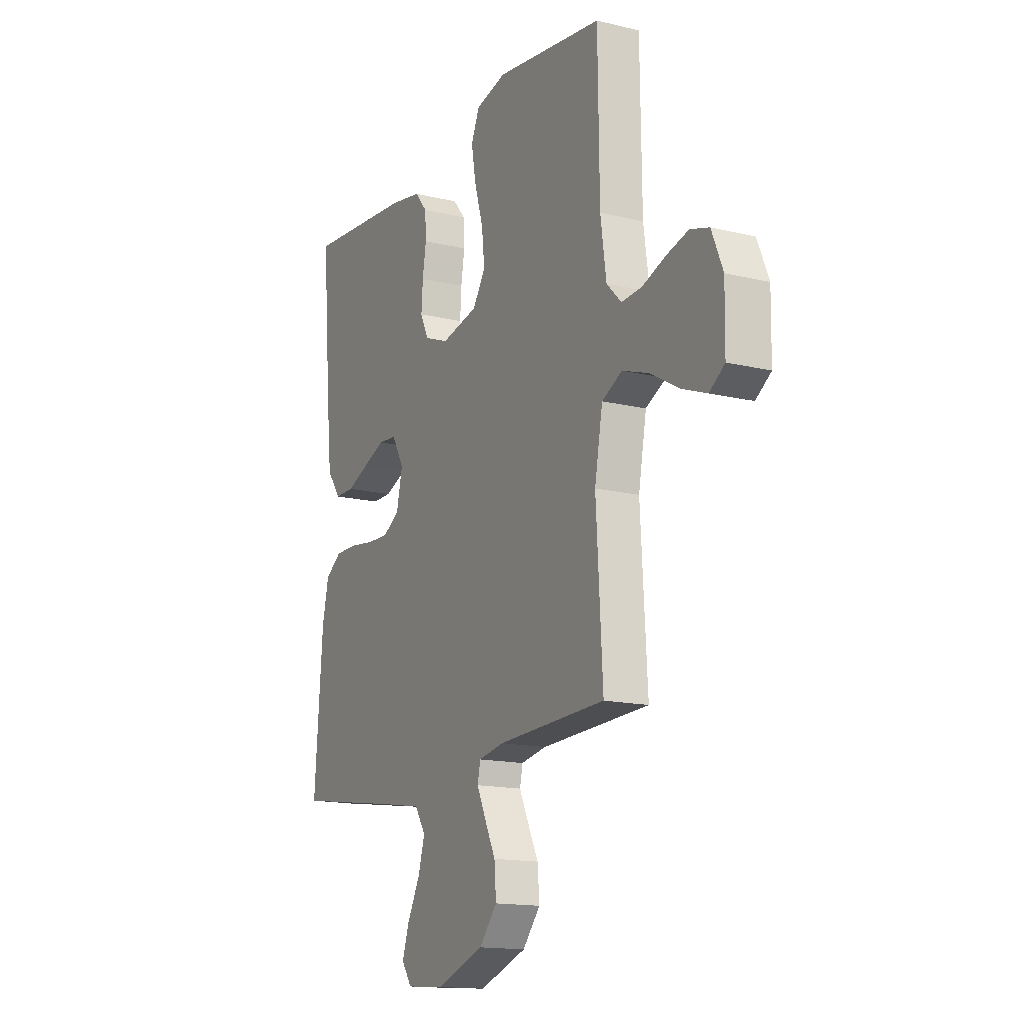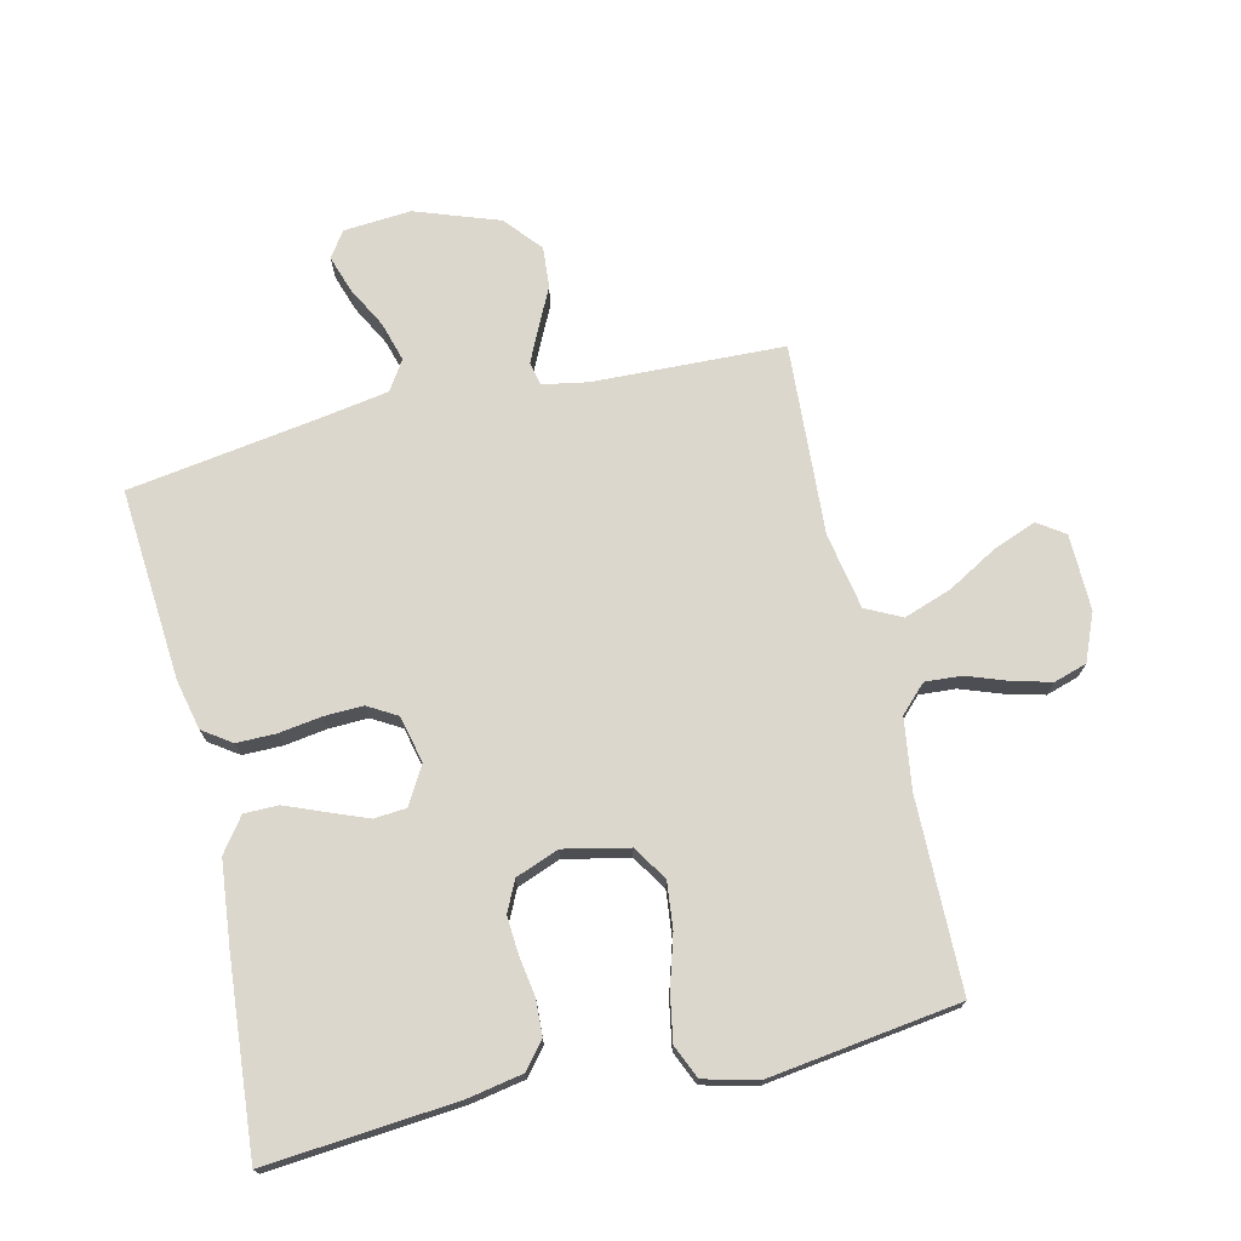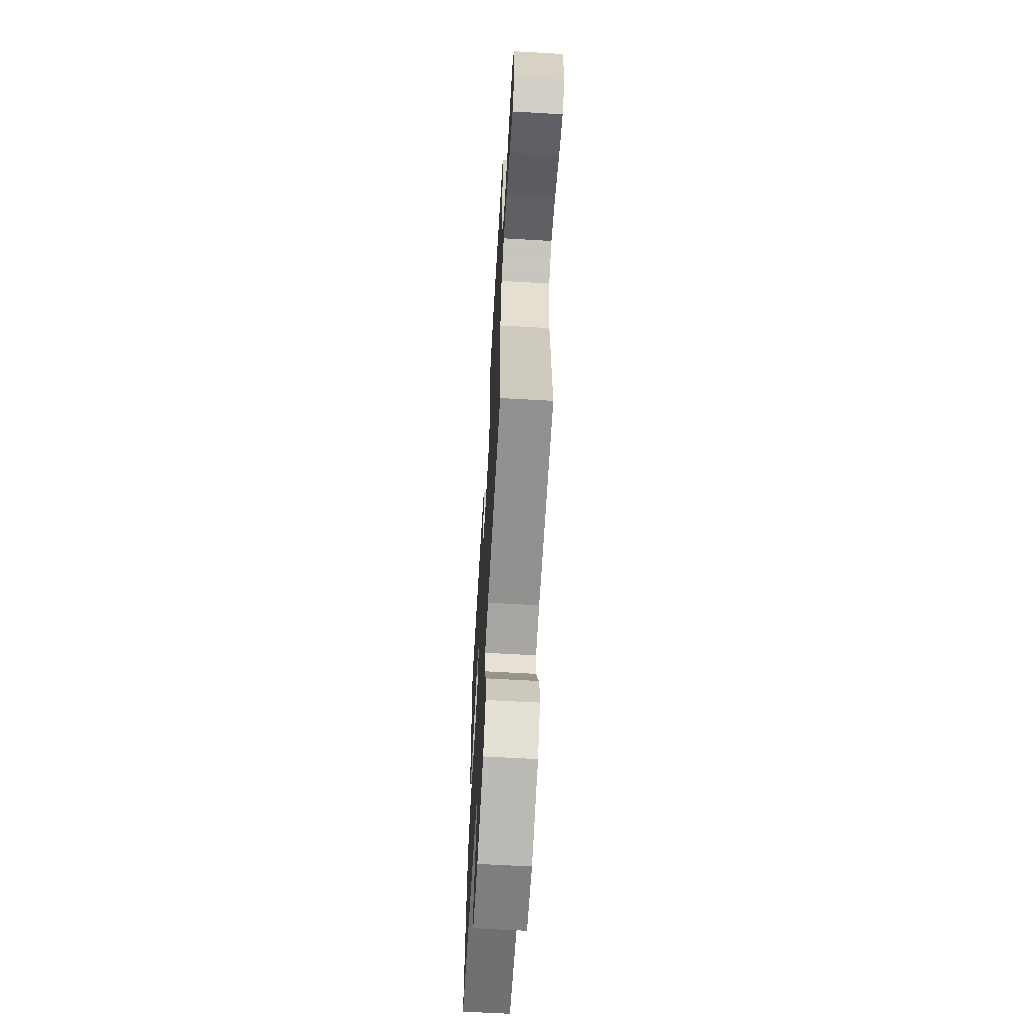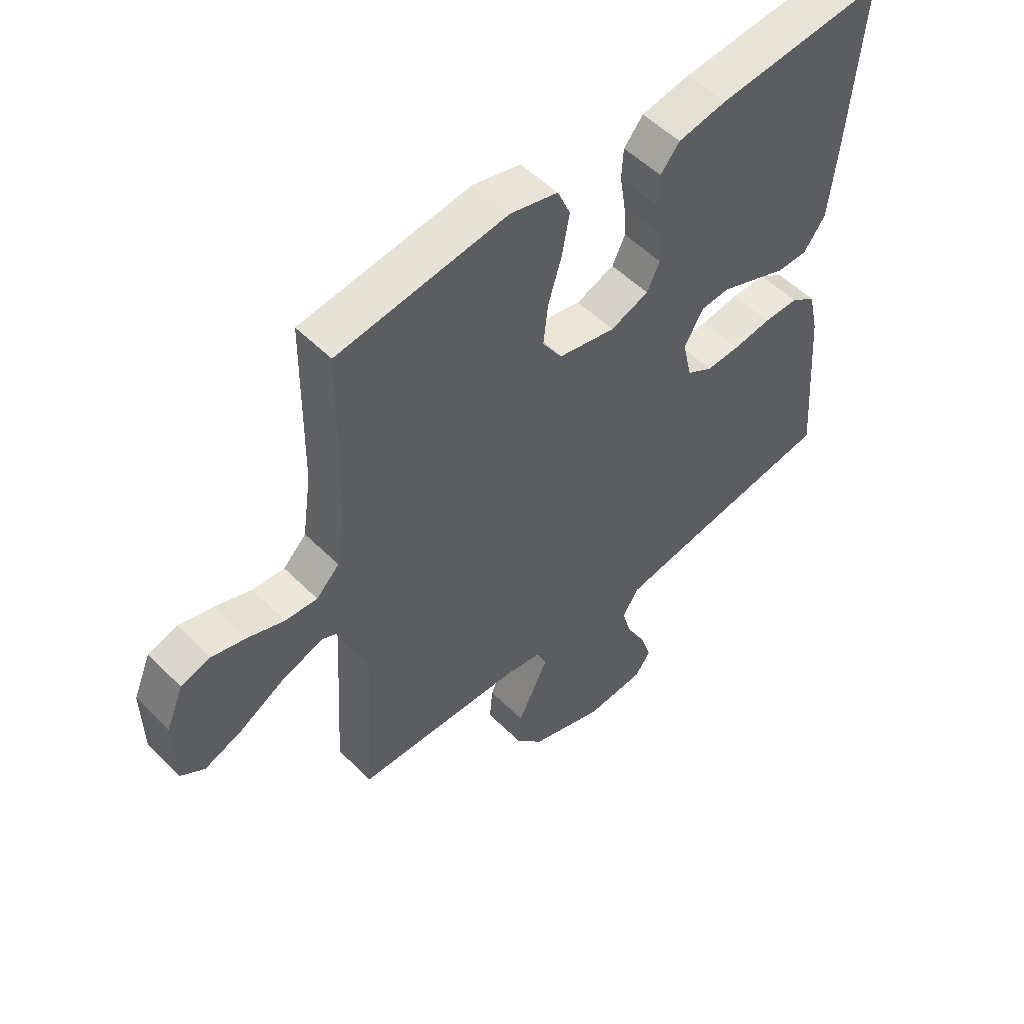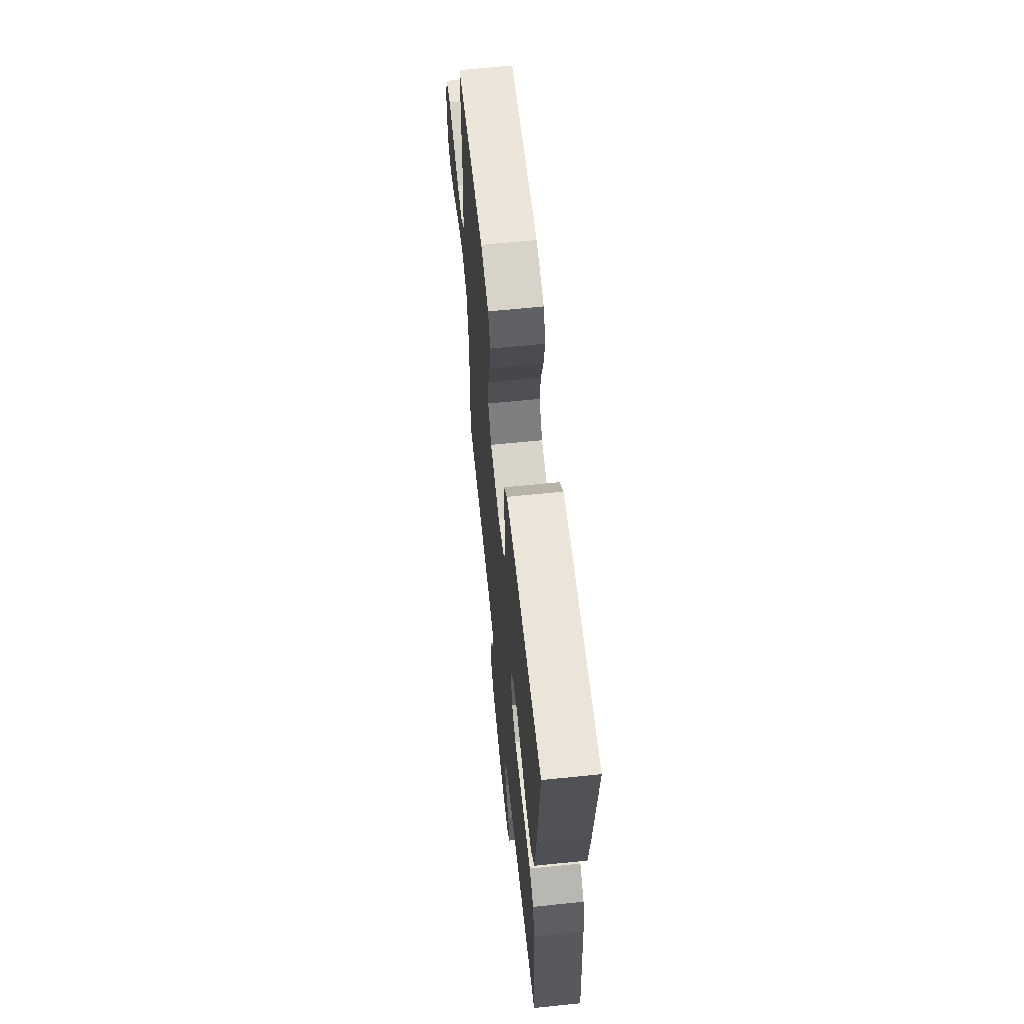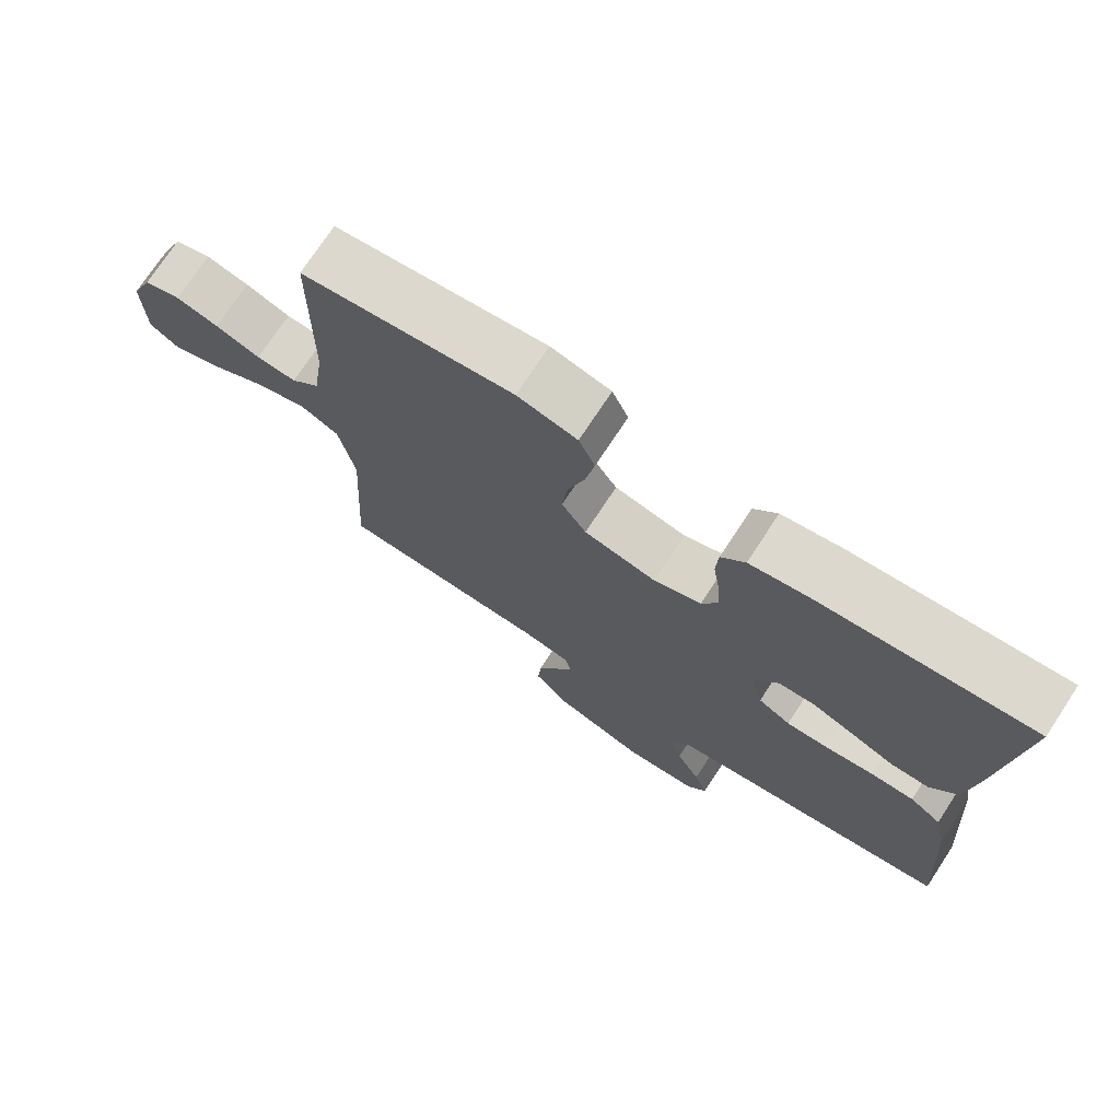
<metadata>
{"format":"obj","ext":"obj","renderer":"f3d","projection":"perspective","resolution":1024,"background":"white","views":[{"elev":-15.3,"azim":62.8,"up":"+Z"},{"elev":73.0,"azim":-13.2,"up":"+Y"},{"elev":-63.8,"azim":86.7,"up":"+Z"},{"elev":52.9,"azim":136.7,"up":"+Z"},{"elev":63.8,"azim":-95.9,"up":"+Z"},{"elev":73.7,"azim":-146.7,"up":"+Z"}]}
</metadata>
<code>
v -0.5 0.07 0.5
v -0.2 0.07 0.474
v -0.114 0.07 0.458
v -0.08 0.07 0.417
v -0.077 0.07 0.361
v -0.087 0.07 0.299
v -0.091 0.07 0.239
v -0.068 0.07 0.191
v 0 0.07 0.165
v 0.102 0.07 0.187
v 0.137 0.07 0.241
v 0.129 0.07 0.314
v 0.105 0.07 0.394
v 0.092 0.07 0.467
v 0.115 0.07 0.52
v 0.2 0.07 0.541
v 0.5 0.07 0.5
v 0.504 0.07 0.2
v 0.52 0.07 0.088
v 0.561 0.07 0.047
v 0.618 0.07 0.051
v 0.682 0.07 0.074
v 0.743 0.07 0.09
v 0.795 0.07 0.074
v 0.826 0.07 0
v 0.824 0.07 -0.12
v 0.782 0.07 -0.149
v 0.714 0.07 -0.123
v 0.635 0.07 -0.078
v 0.56 0.07 -0.052
v 0.504 0.07 -0.08
v 0.482 0.07 -0.2
v 0.5 0.07 -0.5
v 0.2 0.07 -0.511
v 0.129 0.07 -0.524
v 0.121 0.07 -0.561
v 0.146 0.07 -0.614
v 0.176 0.07 -0.675
v 0.181 0.07 -0.739
v 0.132 0.07 -0.797
v 0 0.07 -0.844
v -0.106 0.07 -0.836
v -0.134 0.07 -0.796
v -0.115 0.07 -0.738
v -0.08 0.07 -0.672
v -0.062 0.07 -0.61
v -0.092 0.07 -0.564
v -0.2 0.07 -0.546
v -0.5 0.07 -0.5
v -0.477 0.07 -0.2
v -0.459 0.07 -0.12
v -0.414 0.07 -0.089
v -0.352 0.07 -0.089
v -0.284 0.07 -0.099
v -0.223 0.07 -0.101
v -0.177 0.07 -0.074
v -0.16 0.07 0
v -0.194 0.07 0.059
v -0.245 0.07 0.063
v -0.306 0.07 0.039
v -0.368 0.07 0.014
v -0.422 0.07 0.014
v -0.461 0.07 0.067
v -0.475 0.07 0.2
v -0.5 0 0.5
v -0.2 0 0.474
v -0.114 0 0.458
v -0.08 0 0.417
v -0.077 0 0.361
v -0.087 0 0.299
v -0.091 0 0.239
v -0.068 0 0.191
v 0 0 0.165
v 0.102 0 0.187
v 0.137 0 0.241
v 0.129 0 0.314
v 0.105 0 0.394
v 0.092 0 0.467
v 0.115 0 0.52
v 0.2 0 0.541
v 0.5 0 0.5
v 0.504 0 0.2
v 0.52 0 0.088
v 0.561 0 0.047
v 0.618 0 0.051
v 0.682 0 0.074
v 0.743 0 0.09
v 0.795 0 0.074
v 0.826 0 0
v 0.824 0 -0.12
v 0.782 0 -0.149
v 0.714 0 -0.123
v 0.635 0 -0.078
v 0.56 0 -0.052
v 0.504 0 -0.08
v 0.482 0 -0.2
v 0.5 0 -0.5
v 0.2 0 -0.511
v 0.129 0 -0.524
v 0.121 0 -0.561
v 0.146 0 -0.614
v 0.176 0 -0.675
v 0.181 0 -0.739
v 0.132 0 -0.797
v 0 0 -0.844
v -0.106 0 -0.836
v -0.134 0 -0.796
v -0.115 0 -0.738
v -0.08 0 -0.672
v -0.062 0 -0.61
v -0.092 0 -0.564
v -0.2 0 -0.546
v -0.5 0 -0.5
v -0.477 0 -0.2
v -0.459 0 -0.12
v -0.414 0 -0.089
v -0.352 0 -0.089
v -0.284 0 -0.099
v -0.223 0 -0.101
v -0.177 0 -0.074
v -0.16 0 0
v -0.194 0 0.059
v -0.245 0 0.063
v -0.306 0 0.039
v -0.368 0 0.014
v -0.422 0 0.014
v -0.461 0 0.067
v -0.475 0 0.2
f 4 5 6
f 3 4 6
f 2 3 6
f 1 2 6
f 64 1 6
f 63 64 6
f 62 63 6
f 61 62 6
f 60 61 6
f 59 60 6 7
f 58 59 7 8
f 57 58 8 9
f 56 57 9 10
f 52 53 54
f 51 52 54
f 50 51 54
f 49 50 54
f 48 49 54
f 47 48 54 55
f 46 47 55 56
f 43 44 45
f 42 43 45
f 41 42 45
f 40 41 45
f 39 40 45
f 38 39 45
f 37 38 45
f 36 37 45 46
f 46 56 10
f 36 46 10
f 35 36 10
f 32 33 34
f 35 10 11
f 34 35 11
f 32 34 11
f 31 32 11
f 27 28 29
f 26 27 29
f 25 26 29
f 24 25 29
f 23 24 29
f 22 23 29
f 21 22 29
f 20 21 29 30
f 31 11 12
f 30 31 12
f 20 30 12
f 19 20 12
f 16 17 18
f 16 18 19
f 15 16 19
f 14 15 19
f 13 14 19
f 12 13 19
f 70 69 68
f 70 68 67
f 70 67 66
f 70 66 65
f 70 65 128
f 70 128 127
f 70 127 126
f 70 126 125
f 70 125 124
f 71 70 124 123
f 72 71 123 122
f 73 72 122 121
f 74 73 121 120
f 118 117 116
f 118 116 115
f 118 115 114
f 118 114 113
f 118 113 112
f 119 118 112 111
f 120 119 111 110
f 109 108 107
f 109 107 106
f 109 106 105
f 109 105 104
f 109 104 103
f 109 103 102
f 109 102 101
f 110 109 101 100
f 74 120 110
f 74 110 100
f 74 100 99
f 98 97 96
f 75 74 99
f 75 99 98
f 75 98 96
f 75 96 95
f 93 92 91
f 93 91 90
f 93 90 89
f 93 89 88
f 93 88 87
f 93 87 86
f 93 86 85
f 94 93 85 84
f 76 75 95
f 76 95 94
f 76 94 84
f 76 84 83
f 82 81 80
f 83 82 80
f 83 80 79
f 83 79 78
f 83 78 77
f 83 77 76
f 1 65 66 2
f 2 66 67 3
f 3 67 68 4
f 4 68 69 5
f 5 69 70 6
f 6 70 71 7
f 7 71 72 8
f 8 72 73 9
f 9 73 74 10
f 10 74 75 11
f 11 75 76 12
f 12 76 77 13
f 13 77 78 14
f 14 78 79 15
f 15 79 80 16
f 16 80 81 17
f 17 81 82 18
f 18 82 83 19
f 19 83 84 20
f 20 84 85 21
f 21 85 86 22
f 22 86 87 23
f 23 87 88 24
f 24 88 89 25
f 25 89 90 26
f 26 90 91 27
f 27 91 92 28
f 28 92 93 29
f 29 93 94 30
f 30 94 95 31
f 31 95 96 32
f 32 96 97 33
f 33 97 98 34
f 34 98 99 35
f 35 99 100 36
f 36 100 101 37
f 37 101 102 38
f 38 102 103 39
f 39 103 104 40
f 40 104 105 41
f 41 105 106 42
f 42 106 107 43
f 43 107 108 44
f 44 108 109 45
f 45 109 110 46
f 46 110 111 47
f 47 111 112 48
f 48 112 113 49
f 49 113 114 50
f 50 114 115 51
f 51 115 116 52
f 52 116 117 53
f 53 117 118 54
f 54 118 119 55
f 55 119 120 56
f 56 120 121 57
f 57 121 122 58
f 58 122 123 59
f 59 123 124 60
f 60 124 125 61
f 61 125 126 62
f 62 126 127 63
f 63 127 128 64
f 64 128 65 1

</code>
